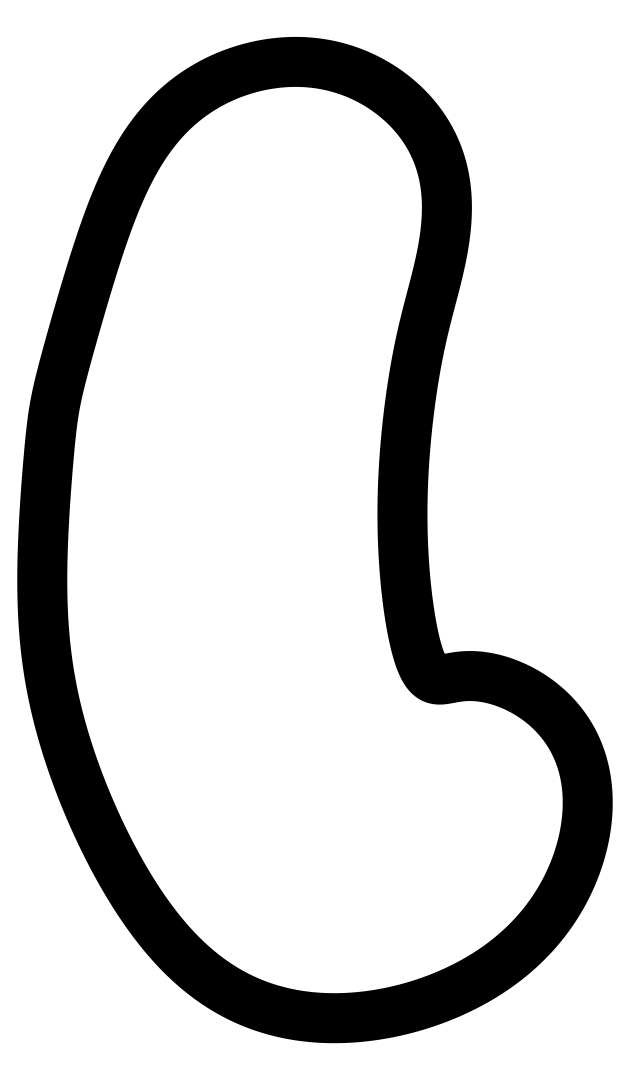
<metadata>
{"format":"dxf","ext":"dxf","renderer":"ezdxf+matplotlib","layout":"modelspace","background":"white","min_lineweight":24,"dpi":150}
</metadata>
<code>
0
SECTION
2
ENTITIES
0
SPLINE
8
0
70
6
71
5
72
121
73
115
74
0
42
1e-09
43
1e-10
44
1e-10
40
0
40
0
40
0
40
0
40
0
40
0
40
0.009091
40
0.01818
40
0.02727
40
0.03636
40
0.04545
40
0.05455
40
0.06364
40
0.07273
40
0.08182
40
0.09091
40
0.1
40
0.1091
40
0.1182
40
0.1273
40
0.1364
40
0.1455
40
0.1545
40
0.1636
40
0.1727
40
0.1818
40
0.1909
40
0.2
40
0.2091
40
0.2182
40
0.2273
40
0.2364
40
0.2455
40
0.2545
40
0.2636
40
0.2727
40
0.2818
40
0.2909
40
0.3
40
0.3091
40
0.3182
40
0.3273
40
0.3364
40
0.3455
40
0.3545
40
0.3636
40
0.3727
40
0.3818
40
0.3909
40
0.4
40
0.4091
40
0.4182
40
0.4273
40
0.4364
40
0.4455
40
0.4545
40
0.4636
40
0.4727
40
0.4818
40
0.4909
40
0.5
40
0.5091
40
0.5182
40
0.5273
40
0.5364
40
0.5455
40
0.5545
40
0.5636
40
0.5727
40
0.5818
40
0.5909
40
0.6
40
0.6091
40
0.6182
40
0.6273
40
0.6364
40
0.6455
40
0.6545
40
0.6636
40
0.6727
40
0.6818
40
0.6909
40
0.7
40
0.7091
40
0.7182
40
0.7273
40
0.7364
40
0.7455
40
0.7545
40
0.7636
40
0.7727
40
0.7818
40
0.7909
40
0.8
40
0.8091
40
0.8182
40
0.8273
40
0.8364
40
0.8455
40
0.8545
40
0.8636
40
0.8727
40
0.8818
40
0.8909
40
0.9
40
0.9091
40
0.9182
40
0.9273
40
0.9364
40
0.9455
40
0.9545
40
0.9636
40
0.9727
40
0.9818
40
0.9909
40
1
40
1
40
1
40
1
40
1
40
1
41
1
41
1
41
1
41
1
41
1
41
1
41
1
41
1
41
1
41
1
41
1
41
1
41
1
41
1
41
1
41
1
41
1
41
1
41
1
41
1
41
1
41
1
41
1
41
1
41
1
41
1
41
1
41
1
41
1
41
1
41
1
41
1
41
1
41
1
41
1
41
1
41
1
41
1
41
1
41
1
41
1
41
1
41
1
41
1
41
1
41
1
41
1
41
1
41
1
41
1
41
1
41
1
41
1
41
1
41
1
41
1
41
1
41
1
41
1
41
1
41
1
41
1
41
1
41
1
41
1
41
1
41
1
41
1
41
1
41
1
41
1
41
1
41
1
41
1
41
1
41
1
41
1
41
1
41
1
41
1
41
1
41
1
41
1
41
1
41
1
41
1
41
1
41
1
41
1
41
1
41
1
41
1
41
1
41
1
41
1
41
1
41
1
41
1
41
1
41
1
41
1
41
1
41
1
41
1
41
1
41
1
41
1
41
1
41
1
41
1
41
1
41
1
41
1
41
1
41
1
10
-13.8
20
0.01
30
0
10
-13.81
20
-0.04565
30
0
10
-13.84
20
-0.1527
30
0
10
-13.87
20
-0.3025
30
0
10
-13.9
20
-0.491
30
0
10
-13.93
20
-0.7398
30
0
10
-13.96
20
-1.031
30
0
10
-14
20
-1.38
30
0
10
-14.03
20
-1.788
30
0
10
-14.06
20
-2.243
30
0
10
-14.09
20
-2.73
30
0
10
-14.1
20
-3.23
30
0
10
-14.11
20
-3.73
30
0
10
-14.09
20
-4.222
30
0
10
-14.05
20
-4.703
30
0
10
-13.99
20
-5.177
30
0
10
-13.91
20
-5.648
30
0
10
-13.79
20
-6.12
30
0
10
-13.65
20
-6.597
30
0
10
-13.49
20
-7.08
30
0
10
-13.3
20
-7.568
30
0
10
-13.08
20
-8.058
30
0
10
-12.84
20
-8.545
30
0
10
-12.58
20
-9.021
30
0
10
-12.29
20
-9.479
30
0
10
-11.98
20
-9.911
30
0
10
-11.64
20
-10.31
30
0
10
-11.26
20
-10.66
30
0
10
-10.85
20
-10.96
30
0
10
-10.41
20
-11.2
30
0
10
-9.929
20
-11.38
30
0
10
-9.42
20
-11.49
30
0
10
-8.889
20
-11.54
30
0
10
-8.346
20
-11.52
30
0
10
-7.801
20
-11.44
30
0
10
-7.268
20
-11.31
30
0
10
-6.757
20
-11.13
30
0
10
-6.278
20
-10.9
30
0
10
-5.84
20
-10.64
30
0
10
-5.446
20
-10.33
30
0
10
-5.1
20
-9.994
30
0
10
-4.803
20
-9.622
30
0
10
-4.556
20
-9.222
30
0
10
-4.362
20
-8.798
30
0
10
-4.223
20
-8.36
30
0
10
-4.142
20
-7.916
30
0
10
-4.125
20
-7.479
30
0
10
-4.173
20
-7.062
30
0
10
-4.286
20
-6.674
30
0
10
-4.461
20
-6.327
30
0
10
-4.686
20
-6.025
30
0
10
-4.951
20
-5.774
30
0
10
-5.239
20
-5.574
30
0
10
-5.534
20
-5.427
30
0
10
-5.821
20
-5.329
30
0
10
-6.086
20
-5.278
30
0
10
-6.319
20
-5.266
30
0
10
-6.516
20
-5.285
30
0
10
-6.682
20
-5.319
30
0
10
-6.824
20
-5.347
30
0
10
-6.951
20
-5.339
30
0
10
-7.066
20
-5.259
30
0
10
-7.17
20
-5.083
30
0
10
-7.263
20
-4.81
30
0
10
-7.344
20
-4.458
30
0
10
-7.412
20
-4.051
30
0
10
-7.465
20
-3.612
30
0
10
-7.502
20
-3.156
30
0
10
-7.523
20
-2.694
30
0
10
-7.527
20
-2.231
30
0
10
-7.517
20
-1.771
30
0
10
-7.492
20
-1.317
30
0
10
-7.455
20
-0.8734
30
0
10
-7.407
20
-0.4472
30
0
10
-7.353
20
-0.04488
30
0
10
-7.292
20
0.3291
30
0
10
-7.227
20
0.6742
30
0
10
-7.157
20
0.9957
30
0
10
-7.081
20
1.306
30
0
10
-6.998
20
1.619
30
0
10
-6.911
20
1.95
30
0
10
-6.824
20
2.307
30
0
10
-6.75
20
2.692
30
0
10
-6.705
20
3.098
30
0
10
-6.705
20
3.515
30
0
10
-6.765
20
3.929
30
0
10
-6.892
20
4.327
30
0
10
-7.086
20
4.696
30
0
10
-7.341
20
5.027
30
0
10
-7.644
20
5.314
30
0
10
-7.983
20
5.55
30
0
10
-8.344
20
5.732
30
0
10
-8.72
20
5.86
30
0
10
-9.105
20
5.935
30
0
10
-9.496
20
5.957
30
0
10
-9.89
20
5.929
30
0
10
-10.28
20
5.852
30
0
10
-10.67
20
5.727
30
0
10
-11.05
20
5.552
30
0
10
-11.4
20
5.326
30
0
10
-11.73
20
5.05
30
0
10
-12.03
20
4.724
30
0
10
-12.29
20
4.349
30
0
10
-12.53
20
3.932
30
0
10
-12.73
20
3.479
30
0
10
-12.92
20
2.998
30
0
10
-13.09
20
2.502
30
0
10
-13.24
20
2.003
30
0
10
-13.39
20
1.517
30
0
10
-13.52
20
1.062
30
0
10
-13.63
20
0.6528
30
0
10
-13.71
20
0.369
30
0
10
-13.76
20
0.1812
30
0
10
-13.79
20
0.06565
30
0
10
-13.8
20
0.01
30
0
0
ENDSEC
0
EOF

</code>
